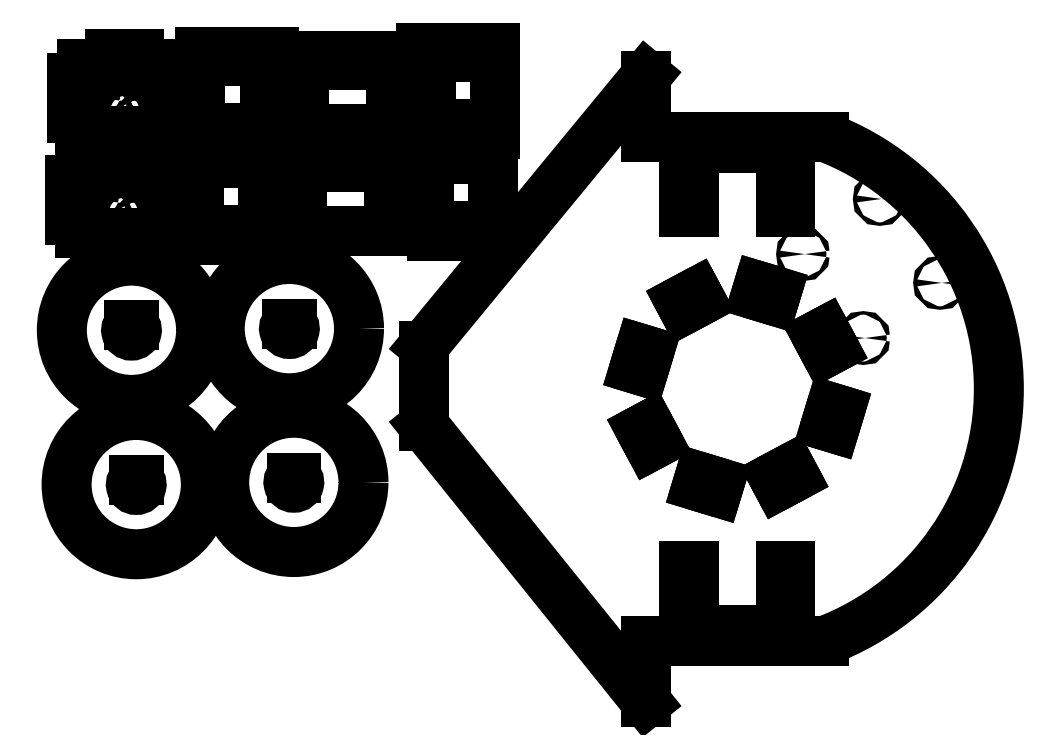
<metadata>
{"format":"dxf","ext":"dxf","renderer":"ezdxf+matplotlib","layout":"modelspace","background":"white","min_lineweight":24,"dpi":150}
</metadata>
<code>
0
SECTION
2
ENTITIES
0
LINE
8
0
10
1.916
20
12.73
30
0
11
1.916
21
12.94
31
0
0
LINE
8
0
10
1.293
20
12.73
30
0
11
1.916
21
12.73
31
0
0
LINE
8
0
10
1.293
20
12.94
30
0
11
1.293
21
12.73
31
0
0
LINE
8
0
10
0.6692
20
13.23
30
0
11
0.6692
21
12.94
31
0
0
LINE
8
0
10
0.4592
20
13.23
30
0
11
0.6692
21
13.23
31
0
0
LINE
8
0
10
0.4592
20
13.52
30
0
11
0.4592
21
13.23
31
0
0
LINE
8
0
10
0.6692
20
13.52
30
0
11
0.4592
21
13.52
31
0
0
LINE
8
0
10
0.4592
20
14.09
30
0
11
0.4592
21
13.81
31
0
0
LINE
8
0
10
0.6692
20
14.09
30
0
11
0.4592
21
14.09
31
0
0
LINE
8
0
10
1.293
20
14.59
30
0
11
1.293
21
14.38
31
0
0
LINE
8
0
10
1.916
20
14.59
30
0
11
1.293
21
14.59
31
0
0
LINE
8
0
10
1.916
20
14.38
30
0
11
1.916
21
14.59
31
0
0
LINE
8
0
10
2.539
20
14.09
30
0
11
2.539
21
14.38
31
0
0
LINE
8
0
10
2.749
20
14.09
30
0
11
2.539
21
14.09
31
0
0
LINE
8
0
10
2.749
20
13.81
30
0
11
2.749
21
14.09
31
0
0
LINE
8
0
10
2.539
20
13.81
30
0
11
2.749
21
13.81
31
0
0
LINE
8
0
10
2.749
20
13.23
30
0
11
2.749
21
13.52
31
0
0
LINE
8
0
10
2.539
20
13.23
30
0
11
2.749
21
13.23
31
0
0
CIRCLE
8
0
10
1.004
20
13.66
30
0
40
0.05
0
CIRCLE
8
0
10
1.604
20
13.39
30
0
40
0.2315
0
CIRCLE
8
0
10
1.904
20
13.14
30
0
40
0.05
0
CIRCLE
8
0
10
1.904
20
14.18
30
0
40
0.05
0
CIRCLE
8
0
10
2.204
20
13.66
30
0
40
0.05
0
LINE
8
0
10
0.6692
20
12.94
30
0
11
1.293
21
12.94
31
0
0
LINE
8
0
10
0.6692
20
14.38
30
0
11
0.6692
21
14.09
31
0
0
LINE
8
0
10
2.539
20
14.38
30
0
11
1.916
21
14.38
31
0
0
LINE
8
0
10
2.539
20
12.94
30
0
11
2.539
21
13.23
31
0
0
LINE
8
0
10
0.6692
20
13.81
30
0
11
0.6692
21
13.52
31
0
0
LINE
8
0
10
0.4592
20
13.81
30
0
11
0.6692
21
13.81
31
0
0
LINE
8
0
10
2.539
20
13.52
30
0
11
2.539
21
13.81
31
0
0
LINE
8
0
10
2.749
20
13.52
30
0
11
2.539
21
13.52
31
0
0
LINE
8
0
10
1.916
20
12.94
30
0
11
2.539
21
12.94
31
0
0
LINE
8
0
10
1.293
20
14.38
30
0
11
0.6692
21
14.38
31
0
0
LINE
8
0
10
3.774
20
14.44
30
0
11
3.774
21
14.65
31
0
0
LINE
8
0
10
4.297
20
14.44
30
0
11
3.774
21
14.44
31
0
0
LINE
8
0
10
4.297
20
14.44
30
0
11
4.297
21
14.65
31
0
0
LINE
8
0
10
4.821
20
14.65
30
0
11
4.297
21
14.65
31
0
0
LINE
8
0
10
4.821
20
14.16
30
0
11
4.821
21
14.65
31
0
0
LINE
8
0
10
4.611
20
14.16
30
0
11
4.611
21
13.87
31
0
0
LINE
8
0
10
4.821
20
13.87
30
0
11
4.611
21
13.87
31
0
0
LINE
8
0
10
4.821
20
13.58
30
0
11
4.611
21
13.58
31
0
0
LINE
8
0
10
4.611
20
13.58
30
0
11
4.611
21
13.29
31
0
0
LINE
8
0
10
4.821
20
13.29
30
0
11
4.611
21
13.29
31
0
0
LINE
8
0
10
4.821
20
13
30
0
11
4.821
21
13.29
31
0
0
LINE
8
0
10
4.556
20
13
30
0
11
4.821
21
13
31
0
0
LINE
8
0
10
4.556
20
12.79
30
0
11
4.556
21
13
31
0
0
LINE
8
0
10
4.291
20
12.79
30
0
11
4.556
21
12.79
31
0
0
LINE
8
0
10
4.291
20
13
30
0
11
4.291
21
12.79
31
0
0
LINE
8
0
10
4.026
20
13
30
0
11
4.291
21
13
31
0
0
LINE
8
0
10
4.026
20
12.79
30
0
11
4.026
21
13
31
0
0
LINE
8
0
10
3.761
20
12.79
30
0
11
4.026
21
12.79
31
0
0
LINE
8
0
10
3.761
20
13
30
0
11
3.761
21
12.79
31
0
0
LINE
8
0
10
3.496
20
13
30
0
11
3.761
21
13
31
0
0
LINE
8
0
10
3.496
20
12.79
30
0
11
3.496
21
13
31
0
0
LINE
8
0
10
3.231
20
12.79
30
0
11
3.496
21
12.79
31
0
0
LINE
8
0
10
3.231
20
14.65
30
0
11
3.231
21
12.79
31
0
0
LINE
8
0
10
3.774
20
14.65
30
0
11
3.231
21
14.65
31
0
0
LINE
8
0
10
4.821
20
13.58
30
0
11
4.821
21
13.87
31
0
0
LINE
8
0
10
4.821
20
14.16
30
0
11
4.611
21
14.16
31
0
0
LINE
8
0
10
6.706
20
14.57
30
0
11
6.706
21
14.36
31
0
0
LINE
8
0
10
7.329
20
14.57
30
0
11
6.706
21
14.57
31
0
0
LINE
8
0
10
7.539
20
14.04
30
0
11
7.329
21
14.04
31
0
0
LINE
8
0
10
7.539
20
13.52
30
0
11
7.539
21
14.04
31
0
0
LINE
8
0
10
7.329
20
13.52
30
0
11
7.539
21
13.52
31
0
0
LINE
8
0
10
7.329
20
13
30
0
11
7.329
21
13.52
31
0
0
LINE
8
0
10
5.459
20
13
30
0
11
7.329
21
13
31
0
0
LINE
8
0
10
5.459
20
13.52
30
0
11
5.459
21
13
31
0
0
LINE
8
0
10
5.249
20
13.52
30
0
11
5.459
21
13.52
31
0
0
LINE
8
0
10
5.249
20
14.04
30
0
11
5.249
21
13.52
31
0
0
LINE
8
0
10
5.459
20
14.04
30
0
11
5.249
21
14.04
31
0
0
LINE
8
0
10
5.459
20
14.57
30
0
11
5.459
21
14.04
31
0
0
LINE
8
0
10
6.083
20
14.57
30
0
11
5.459
21
14.57
31
0
0
LINE
8
0
10
6.083
20
14.57
30
0
11
6.083
21
14.36
31
0
0
LINE
8
0
10
6.706
20
14.36
30
0
11
6.083
21
14.36
31
0
0
LINE
8
0
10
7.329
20
14.04
30
0
11
7.329
21
14.57
31
0
0
LINE
8
0
10
9.024
20
14.74
30
0
11
9.567
21
14.74
31
0
0
LINE
8
0
10
9.567
20
14.74
30
0
11
9.567
21
12.88
31
0
0
LINE
8
0
10
9.567
20
12.88
30
0
11
9.302
21
12.88
31
0
0
LINE
8
0
10
9.302
20
12.88
30
0
11
9.302
21
13.09
31
0
0
LINE
8
0
10
9.302
20
13.09
30
0
11
9.037
21
13.09
31
0
0
LINE
8
0
10
9.037
20
13.09
30
0
11
9.037
21
12.88
31
0
0
LINE
8
0
10
9.037
20
12.88
30
0
11
8.772
21
12.88
31
0
0
LINE
8
0
10
8.772
20
12.88
30
0
11
8.772
21
13.09
31
0
0
LINE
8
0
10
8.772
20
13.09
30
0
11
8.507
21
13.09
31
0
0
LINE
8
0
10
8.507
20
13.09
30
0
11
8.507
21
12.88
31
0
0
LINE
8
0
10
8.507
20
12.88
30
0
11
8.242
21
12.88
31
0
0
LINE
8
0
10
8.242
20
12.88
30
0
11
8.242
21
13.09
31
0
0
LINE
8
0
10
8.242
20
13.09
30
0
11
7.977
21
13.09
31
0
0
LINE
8
0
10
7.977
20
13.09
30
0
11
7.977
21
13.37
31
0
0
LINE
8
0
10
7.977
20
13.37
30
0
11
8.187
21
13.37
31
0
0
LINE
8
0
10
8.187
20
13.66
30
0
11
8.187
21
13.37
31
0
0
LINE
8
0
10
7.977
20
13.66
30
0
11
8.187
21
13.66
31
0
0
LINE
8
0
10
7.977
20
13.66
30
0
11
7.977
21
13.95
31
0
0
LINE
8
0
10
7.977
20
13.95
30
0
11
8.187
21
13.95
31
0
0
LINE
8
0
10
8.187
20
14.24
30
0
11
8.187
21
13.95
31
0
0
LINE
8
0
10
7.977
20
14.24
30
0
11
8.187
21
14.24
31
0
0
LINE
8
0
10
7.977
20
14.24
30
0
11
7.977
21
14.74
31
0
0
LINE
8
0
10
7.977
20
14.74
30
0
11
8.5
21
14.74
31
0
0
LINE
8
0
10
8.5
20
14.53
30
0
11
8.5
21
14.74
31
0
0
LINE
8
0
10
8.5
20
14.53
30
0
11
9.024
21
14.53
31
0
0
LINE
8
0
10
9.024
20
14.53
30
0
11
9.024
21
14.74
31
0
0
LINE
8
0
10
15.11
20
12.79
30
0
11
15.11
21
12.58
31
0
0
LINE
8
0
10
14.48
20
12.79
30
0
11
15.11
21
12.79
31
0
0
LINE
8
0
10
14.48
20
12.79
30
0
11
14.48
21
12.58
31
0
0
LINE
8
0
10
14.48
20
12.58
30
0
11
15.11
21
12.58
31
0
0
LINE
8
0
10
12.84
20
1.955
30
0
11
12.84
21
0.6382
31
0
0
LINE
8
0
10
12.84
20
0.6382
30
0
11
8.044
21
6.598
31
0
0
LINE
8
0
10
8.044
20
8.32
30
0
11
8.044
21
6.598
31
0
0
LINE
8
0
10
8.044
20
8.32
30
0
11
12.84
21
14.14
31
0
0
LINE
8
0
10
12.84
20
14.14
30
0
11
12.84
21
12.82
31
0
0
LINE
8
0
10
12.84
20
12.82
30
0
11
16.67
21
12.82
31
0
0
ARC
8
0
10
14.62
20
7.388
30
0
40
5.805
50
290.6
51
69.38
0
LINE
8
0
10
16.67
20
1.955
30
0
11
12.84
21
1.955
31
0
0
LINE
8
0
10
16.81
20
6.986
30
0
11
17.01
21
6.928
31
0
0
LINE
8
0
10
16.81
20
6.986
30
0
11
16.7
21
6.6
31
0
0
LINE
8
0
10
16.89
20
6.542
30
0
11
16.7
21
6.6
31
0
0
LINE
8
0
10
16.89
20
6.542
30
0
11
17.01
21
6.928
31
0
0
LINE
8
0
10
15.94
20
5.675
30
0
11
16.03
21
5.499
31
0
0
LINE
8
0
10
15.94
20
5.675
30
0
11
15.58
21
5.485
31
0
0
LINE
8
0
10
15.68
20
5.309
30
0
11
15.58
21
5.485
31
0
0
LINE
8
0
10
15.68
20
5.309
30
0
11
16.03
21
5.499
31
0
0
LINE
8
0
10
14.41
20
5.362
30
0
11
14.35
21
5.171
31
0
0
LINE
8
0
10
13.99
20
5.491
30
0
11
14.41
21
5.362
31
0
0
LINE
8
0
10
13.93
20
5.299
30
0
11
13.99
21
5.491
31
0
0
LINE
8
0
10
13.93
20
5.299
30
0
11
14.35
21
5.171
31
0
0
LINE
8
0
10
13.08
20
6.244
30
0
11
12.9
21
6.15
31
0
0
LINE
8
0
10
13.08
20
6.244
30
0
11
12.89
21
6.6
31
0
0
LINE
8
0
10
12.71
20
6.506
30
0
11
12.89
21
6.6
31
0
0
LINE
8
0
10
12.71
20
6.506
30
0
11
12.9
21
6.15
31
0
0
LINE
8
0
10
12.77
20
7.771
30
0
11
12.58
21
7.829
31
0
0
LINE
8
0
10
12.9
20
8.195
30
0
11
12.77
21
7.771
31
0
0
LINE
8
0
10
12.71
20
8.253
30
0
11
12.9
21
8.195
31
0
0
LINE
8
0
10
12.71
20
8.253
30
0
11
12.58
21
7.829
31
0
0
LINE
8
0
10
13.65
20
9.101
30
0
11
13.56
21
9.277
31
0
0
LINE
8
0
10
13.65
20
9.101
30
0
11
14.01
21
9.291
31
0
0
LINE
8
0
10
13.91
20
9.468
30
0
11
14.01
21
9.291
31
0
0
LINE
8
0
10
13.91
20
9.468
30
0
11
13.56
21
9.277
31
0
0
LINE
8
0
10
15.2
20
9.409
30
0
11
15.25
21
9.6
31
0
0
LINE
8
0
10
15.2
20
9.409
30
0
11
15.58
21
9.291
31
0
0
LINE
8
0
10
15.64
20
9.483
30
0
11
15.58
21
9.291
31
0
0
LINE
8
0
10
15.64
20
9.483
30
0
11
15.25
21
9.6
31
0
0
LINE
8
0
10
16.51
20
8.533
30
0
11
16.68
21
8.627
31
0
0
LINE
8
0
10
16.51
20
8.533
30
0
11
16.7
21
8.177
31
0
0
LINE
8
0
10
16.87
20
8.271
30
0
11
16.7
21
8.177
31
0
0
LINE
8
0
10
16.87
20
8.271
30
0
11
16.68
21
8.627
31
0
0
CIRCLE
8
0
10
17.51
20
8.483
30
0
40
0.0375
0
CIRCLE
8
0
10
19.16
20
9.672
30
0
40
0.0375
0
CIRCLE
8
0
10
17.86
20
11.48
30
0
40
0.0375
0
CIRCLE
8
0
10
16.21
20
10.29
30
0
40
0.0375
0
LINE
8
0
10
15.73
20
11.2
30
0
11
15.73
21
11.46
31
0
0
LINE
8
0
10
15.73
20
11.2
30
0
11
15.94
21
11.2
31
0
0
LINE
8
0
10
15.94
20
11.2
30
0
11
15.94
21
11.46
31
0
0
LINE
8
0
10
15.73
20
11.46
30
0
11
15.94
21
11.46
31
0
0
LINE
8
0
10
15.73
20
12.52
30
0
11
15.94
21
12.52
31
0
0
LINE
8
0
10
15.73
20
12.26
30
0
11
15.73
21
12.52
31
0
0
LINE
8
0
10
15.73
20
12.26
30
0
11
15.94
21
12.26
31
0
0
LINE
8
0
10
15.94
20
12.26
30
0
11
15.94
21
12.52
31
0
0
LINE
8
0
10
15.73
20
11.99
30
0
11
15.94
21
11.99
31
0
0
LINE
8
0
10
15.73
20
11.73
30
0
11
15.73
21
11.99
31
0
0
LINE
8
0
10
15.73
20
11.73
30
0
11
15.94
21
11.73
31
0
0
LINE
8
0
10
15.94
20
11.73
30
0
11
15.94
21
11.99
31
0
0
LINE
8
0
10
13.65
20
11.2
30
0
11
13.65
21
11.46
31
0
0
LINE
8
0
10
13.65
20
11.2
30
0
11
13.86
21
11.2
31
0
0
LINE
8
0
10
13.86
20
11.2
30
0
11
13.86
21
11.46
31
0
0
LINE
8
0
10
13.65
20
11.46
30
0
11
13.86
21
11.46
31
0
0
LINE
8
0
10
13.65
20
12.52
30
0
11
13.86
21
12.52
31
0
0
LINE
8
0
10
13.65
20
12.26
30
0
11
13.65
21
12.52
31
0
0
LINE
8
0
10
13.65
20
12.26
30
0
11
13.86
21
12.26
31
0
0
LINE
8
0
10
13.86
20
12.26
30
0
11
13.86
21
12.52
31
0
0
LINE
8
0
10
13.65
20
11.99
30
0
11
13.86
21
11.99
31
0
0
LINE
8
0
10
13.65
20
11.73
30
0
11
13.65
21
11.99
31
0
0
LINE
8
0
10
13.65
20
11.73
30
0
11
13.86
21
11.73
31
0
0
LINE
8
0
10
13.86
20
11.73
30
0
11
13.86
21
11.99
31
0
0
LINE
8
0
10
13.86
20
3.577
30
0
11
13.86
21
3.312
31
0
0
LINE
8
0
10
13.86
20
3.577
30
0
11
13.65
21
3.577
31
0
0
LINE
8
0
10
13.65
20
3.577
30
0
11
13.65
21
3.312
31
0
0
LINE
8
0
10
13.86
20
3.312
30
0
11
13.65
21
3.312
31
0
0
LINE
8
0
10
13.86
20
2.252
30
0
11
13.65
21
2.252
31
0
0
LINE
8
0
10
13.86
20
2.517
30
0
11
13.86
21
2.252
31
0
0
LINE
8
0
10
13.86
20
2.517
30
0
11
13.65
21
2.517
31
0
0
LINE
8
0
10
13.65
20
2.517
30
0
11
13.65
21
2.252
31
0
0
LINE
8
0
10
13.86
20
2.782
30
0
11
13.65
21
2.782
31
0
0
LINE
8
0
10
13.86
20
3.047
30
0
11
13.86
21
2.782
31
0
0
LINE
8
0
10
13.86
20
3.047
30
0
11
13.65
21
3.047
31
0
0
LINE
8
0
10
13.65
20
3.047
30
0
11
13.65
21
2.782
31
0
0
LINE
8
0
10
15.94
20
3.577
30
0
11
15.94
21
3.312
31
0
0
LINE
8
0
10
15.94
20
3.577
30
0
11
15.73
21
3.577
31
0
0
LINE
8
0
10
15.73
20
3.577
30
0
11
15.73
21
3.312
31
0
0
LINE
8
0
10
15.94
20
3.312
30
0
11
15.73
21
3.312
31
0
0
LINE
8
0
10
15.94
20
2.252
30
0
11
15.73
21
2.252
31
0
0
LINE
8
0
10
15.94
20
2.517
30
0
11
15.94
21
2.252
31
0
0
LINE
8
0
10
15.94
20
2.517
30
0
11
15.73
21
2.517
31
0
0
LINE
8
0
10
15.73
20
2.517
30
0
11
15.73
21
2.252
31
0
0
LINE
8
0
10
15.94
20
2.782
30
0
11
15.73
21
2.782
31
0
0
LINE
8
0
10
15.94
20
3.047
30
0
11
15.94
21
2.782
31
0
0
LINE
8
0
10
15.94
20
3.047
30
0
11
15.73
21
3.047
31
0
0
LINE
8
0
10
15.73
20
3.047
30
0
11
15.73
21
2.782
31
0
0
LINE
8
0
10
15.11
20
1.987
30
0
11
14.48
21
1.987
31
0
0
LINE
8
0
10
15.11
20
1.987
30
0
11
15.11
21
2.197
31
0
0
LINE
8
0
10
15.11
20
2.197
30
0
11
14.48
21
2.197
31
0
0
LINE
8
0
10
14.48
20
1.987
30
0
11
14.48
21
2.197
31
0
0
LINE
8
0
10
1.696
20
8.755
30
0
11
1.795
21
8.755
31
0
0
ARC
8
0
10
1.745
20
8.651
30
0
40
0.115
50
115.5
51
64.5
0
CIRCLE
8
0
10
1.745
20
8.651
30
0
40
1.5
0
LINE
8
0
10
5.193
20
5.478
30
0
11
5.292
21
5.478
31
0
0
ARC
8
0
10
5.242
20
5.375
30
0
40
0.115
50
115.5
51
64.5
0
CIRCLE
8
0
10
5.242
20
5.375
30
0
40
1.5
0
LINE
8
0
10
1.798
20
5.43
30
0
11
1.897
21
5.43
31
0
0
ARC
8
0
10
1.848
20
5.327
30
0
40
0.115
50
115.5
51
64.5
0
CIRCLE
8
0
10
1.848
20
5.327
30
0
40
1.5
0
LINE
8
0
10
5.097
20
8.79
30
0
11
5.196
21
8.79
31
0
0
ARC
8
0
10
5.146
20
8.686
30
0
40
0.115
50
115.5
51
64.5
0
CIRCLE
8
0
10
5.146
20
8.686
30
0
40
1.5
0
LINE
8
0
10
1.884
20
10.54
30
0
11
1.884
21
10.75
31
0
0
LINE
8
0
10
1.261
20
10.54
30
0
11
1.884
21
10.54
31
0
0
LINE
8
0
10
1.261
20
10.75
30
0
11
1.261
21
10.54
31
0
0
LINE
8
0
10
0.6373
20
11.03
30
0
11
0.6373
21
10.75
31
0
0
LINE
8
0
10
0.4273
20
11.03
30
0
11
0.6373
21
11.03
31
0
0
LINE
8
0
10
0.4273
20
11.32
30
0
11
0.4273
21
11.03
31
0
0
LINE
8
0
10
0.6373
20
11.32
30
0
11
0.4273
21
11.32
31
0
0
LINE
8
0
10
0.4273
20
11.9
30
0
11
0.4273
21
11.61
31
0
0
LINE
8
0
10
0.6373
20
11.9
30
0
11
0.4273
21
11.9
31
0
0
LINE
8
0
10
1.261
20
12.4
30
0
11
1.261
21
12.19
31
0
0
LINE
8
0
10
1.884
20
12.4
30
0
11
1.261
21
12.4
31
0
0
LINE
8
0
10
1.884
20
12.19
30
0
11
1.884
21
12.4
31
0
0
LINE
8
0
10
2.507
20
11.9
30
0
11
2.507
21
12.19
31
0
0
LINE
8
0
10
2.717
20
11.9
30
0
11
2.507
21
11.9
31
0
0
LINE
8
0
10
2.717
20
11.61
30
0
11
2.717
21
11.9
31
0
0
LINE
8
0
10
2.507
20
11.61
30
0
11
2.717
21
11.61
31
0
0
LINE
8
0
10
2.717
20
11.03
30
0
11
2.717
21
11.32
31
0
0
LINE
8
0
10
2.507
20
11.03
30
0
11
2.717
21
11.03
31
0
0
CIRCLE
8
0
10
0.9723
20
11.46
30
0
40
0.05
0
CIRCLE
8
0
10
1.572
20
11.19
30
0
40
0.2315
0
CIRCLE
8
0
10
1.872
20
10.94
30
0
40
0.05
0
CIRCLE
8
0
10
1.872
20
11.98
30
0
40
0.05
0
CIRCLE
8
0
10
2.172
20
11.46
30
0
40
0.05
0
LINE
8
0
10
0.6373
20
10.75
30
0
11
1.261
21
10.75
31
0
0
LINE
8
0
10
0.6373
20
12.19
30
0
11
0.6373
21
11.9
31
0
0
LINE
8
0
10
2.507
20
12.19
30
0
11
1.884
21
12.19
31
0
0
LINE
8
0
10
2.507
20
10.75
30
0
11
2.507
21
11.03
31
0
0
LINE
8
0
10
0.6373
20
11.61
30
0
11
0.6373
21
11.32
31
0
0
LINE
8
0
10
0.4273
20
11.61
30
0
11
0.6373
21
11.61
31
0
0
LINE
8
0
10
2.507
20
11.32
30
0
11
2.507
21
11.61
31
0
0
LINE
8
0
10
2.717
20
11.32
30
0
11
2.507
21
11.32
31
0
0
LINE
8
0
10
1.884
20
10.75
30
0
11
2.507
21
10.75
31
0
0
LINE
8
0
10
1.261
20
12.19
30
0
11
0.6373
21
12.19
31
0
0
LINE
8
0
10
3.742
20
12.25
30
0
11
3.742
21
12.46
31
0
0
LINE
8
0
10
4.265
20
12.25
30
0
11
3.742
21
12.25
31
0
0
LINE
8
0
10
4.265
20
12.25
30
0
11
4.265
21
12.46
31
0
0
LINE
8
0
10
4.789
20
12.46
30
0
11
4.265
21
12.46
31
0
0
LINE
8
0
10
4.789
20
11.96
30
0
11
4.789
21
12.46
31
0
0
LINE
8
0
10
4.579
20
11.96
30
0
11
4.579
21
11.67
31
0
0
LINE
8
0
10
4.789
20
11.67
30
0
11
4.579
21
11.67
31
0
0
LINE
8
0
10
4.789
20
11.38
30
0
11
4.579
21
11.38
31
0
0
LINE
8
0
10
4.579
20
11.38
30
0
11
4.579
21
11.09
31
0
0
LINE
8
0
10
4.789
20
11.09
30
0
11
4.579
21
11.09
31
0
0
LINE
8
0
10
4.789
20
10.81
30
0
11
4.789
21
11.09
31
0
0
LINE
8
0
10
4.524
20
10.81
30
0
11
4.789
21
10.81
31
0
0
LINE
8
0
10
4.524
20
10.6
30
0
11
4.524
21
10.81
31
0
0
LINE
8
0
10
4.259
20
10.6
30
0
11
4.524
21
10.6
31
0
0
LINE
8
0
10
4.259
20
10.81
30
0
11
4.259
21
10.6
31
0
0
LINE
8
0
10
3.994
20
10.81
30
0
11
4.259
21
10.81
31
0
0
LINE
8
0
10
3.994
20
10.6
30
0
11
3.994
21
10.81
31
0
0
LINE
8
0
10
3.729
20
10.6
30
0
11
3.994
21
10.6
31
0
0
LINE
8
0
10
3.729
20
10.81
30
0
11
3.729
21
10.6
31
0
0
LINE
8
0
10
3.464
20
10.81
30
0
11
3.729
21
10.81
31
0
0
LINE
8
0
10
3.464
20
10.6
30
0
11
3.464
21
10.81
31
0
0
LINE
8
0
10
3.199
20
10.6
30
0
11
3.464
21
10.6
31
0
0
LINE
8
0
10
3.199
20
12.46
30
0
11
3.199
21
10.6
31
0
0
LINE
8
0
10
3.742
20
12.46
30
0
11
3.199
21
12.46
31
0
0
LINE
8
0
10
4.789
20
11.38
30
0
11
4.789
21
11.67
31
0
0
LINE
8
0
10
4.789
20
11.96
30
0
11
4.579
21
11.96
31
0
0
LINE
8
0
10
6.674
20
12.37
30
0
11
6.674
21
12.16
31
0
0
LINE
8
0
10
7.297
20
12.37
30
0
11
6.674
21
12.37
31
0
0
LINE
8
0
10
7.507
20
11.85
30
0
11
7.297
21
11.85
31
0
0
LINE
8
0
10
7.507
20
11.32
30
0
11
7.507
21
11.85
31
0
0
LINE
8
0
10
7.297
20
11.32
30
0
11
7.507
21
11.32
31
0
0
LINE
8
0
10
7.297
20
10.8
30
0
11
7.297
21
11.32
31
0
0
LINE
8
0
10
5.427
20
10.8
30
0
11
7.297
21
10.8
31
0
0
LINE
8
0
10
5.427
20
11.32
30
0
11
5.427
21
10.8
31
0
0
LINE
8
0
10
5.217
20
11.32
30
0
11
5.427
21
11.32
31
0
0
LINE
8
0
10
5.217
20
11.85
30
0
11
5.217
21
11.32
31
0
0
LINE
8
0
10
5.427
20
11.85
30
0
11
5.217
21
11.85
31
0
0
LINE
8
0
10
5.427
20
12.37
30
0
11
5.427
21
11.85
31
0
0
LINE
8
0
10
6.051
20
12.37
30
0
11
5.427
21
12.37
31
0
0
LINE
8
0
10
6.051
20
12.37
30
0
11
6.051
21
12.16
31
0
0
LINE
8
0
10
6.674
20
12.16
30
0
11
6.051
21
12.16
31
0
0
LINE
8
0
10
7.297
20
11.85
30
0
11
7.297
21
12.37
31
0
0
LINE
8
0
10
8.992
20
12.54
30
0
11
9.535
21
12.54
31
0
0
LINE
8
0
10
9.535
20
12.54
30
0
11
9.535
21
10.68
31
0
0
LINE
8
0
10
9.535
20
10.68
30
0
11
9.27
21
10.68
31
0
0
LINE
8
0
10
9.27
20
10.68
30
0
11
9.27
21
10.89
31
0
0
LINE
8
0
10
9.27
20
10.89
30
0
11
9.005
21
10.89
31
0
0
LINE
8
0
10
9.005
20
10.89
30
0
11
9.005
21
10.68
31
0
0
LINE
8
0
10
9.005
20
10.68
30
0
11
8.74
21
10.68
31
0
0
LINE
8
0
10
8.74
20
10.68
30
0
11
8.74
21
10.89
31
0
0
LINE
8
0
10
8.74
20
10.89
30
0
11
8.475
21
10.89
31
0
0
LINE
8
0
10
8.475
20
10.89
30
0
11
8.475
21
10.68
31
0
0
LINE
8
0
10
8.475
20
10.68
30
0
11
8.21
21
10.68
31
0
0
LINE
8
0
10
8.21
20
10.68
30
0
11
8.21
21
10.89
31
0
0
LINE
8
0
10
8.21
20
10.89
30
0
11
7.945
21
10.89
31
0
0
LINE
8
0
10
7.945
20
10.89
30
0
11
7.945
21
11.18
31
0
0
LINE
8
0
10
7.945
20
11.18
30
0
11
8.155
21
11.18
31
0
0
LINE
8
0
10
8.155
20
11.47
30
0
11
8.155
21
11.18
31
0
0
LINE
8
0
10
7.945
20
11.47
30
0
11
8.155
21
11.47
31
0
0
LINE
8
0
10
7.945
20
11.47
30
0
11
7.945
21
11.75
31
0
0
LINE
8
0
10
7.945
20
11.75
30
0
11
8.155
21
11.75
31
0
0
LINE
8
0
10
8.155
20
12.04
30
0
11
8.155
21
11.75
31
0
0
LINE
8
0
10
7.945
20
12.04
30
0
11
8.155
21
12.04
31
0
0
LINE
8
0
10
7.945
20
12.04
30
0
11
7.945
21
12.54
31
0
0
LINE
8
0
10
7.945
20
12.54
30
0
11
8.469
21
12.54
31
0
0
LINE
8
0
10
8.469
20
12.33
30
0
11
8.469
21
12.54
31
0
0
LINE
8
0
10
8.469
20
12.33
30
0
11
8.992
21
12.33
31
0
0
LINE
8
0
10
8.992
20
12.33
30
0
11
8.992
21
12.54
31
0
0
ENDSEC
0
EOF

</code>
